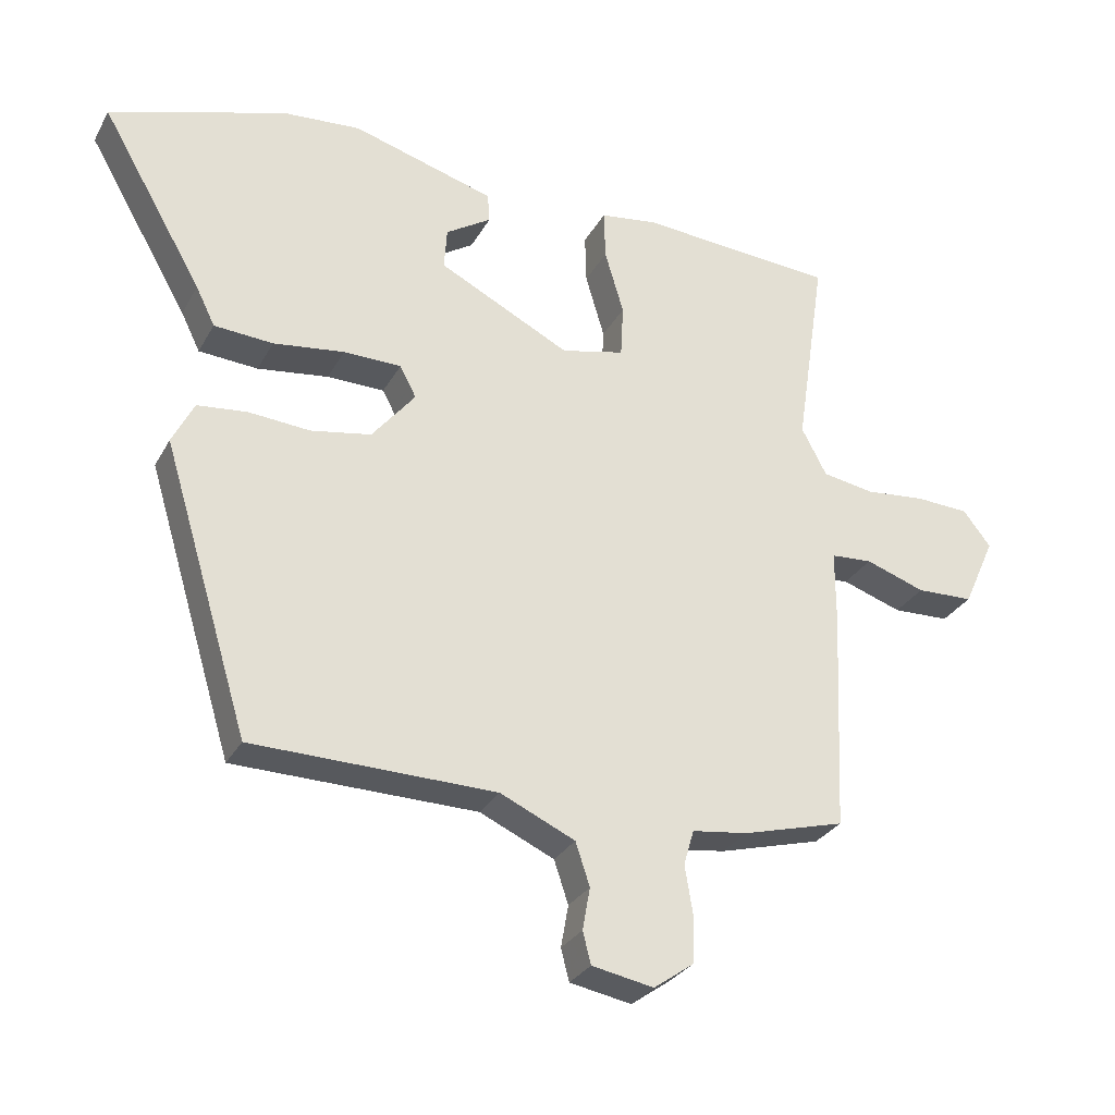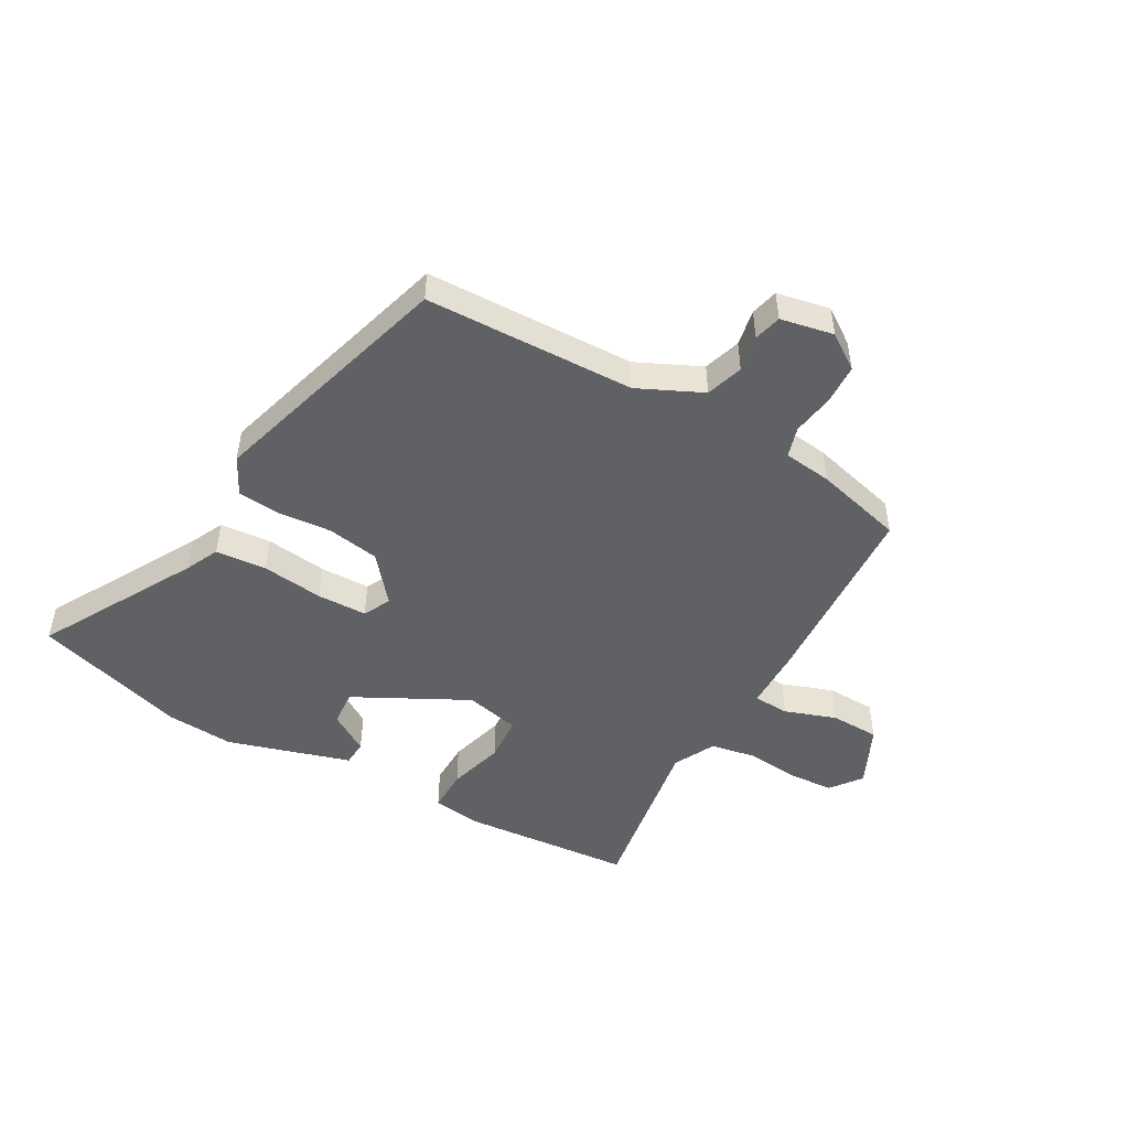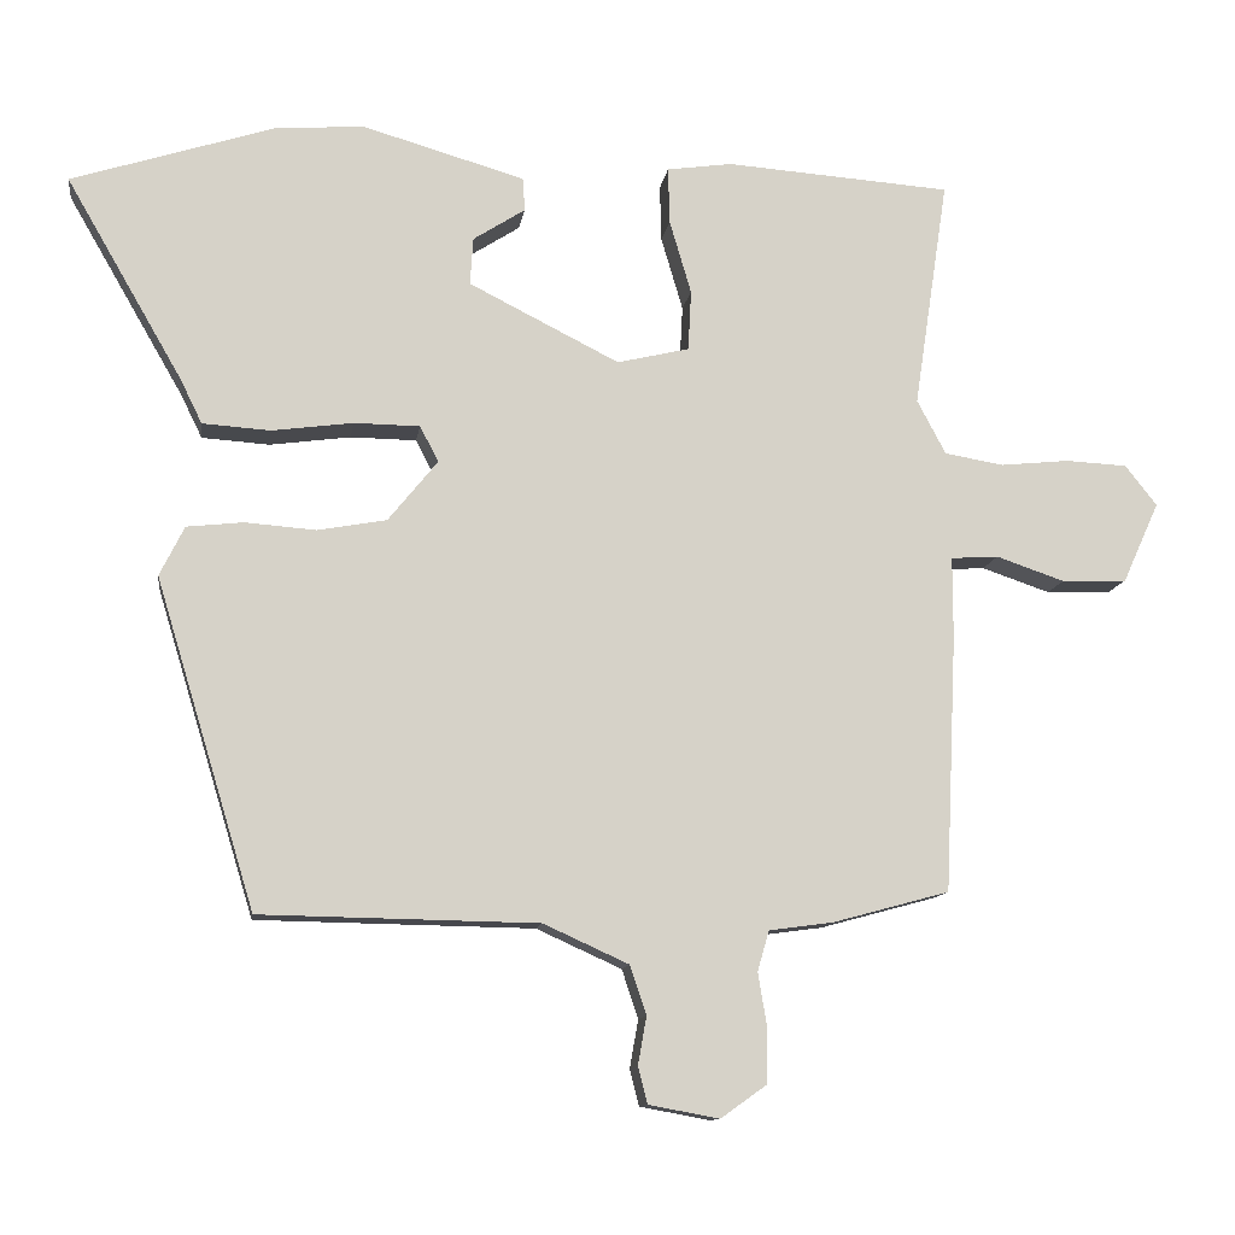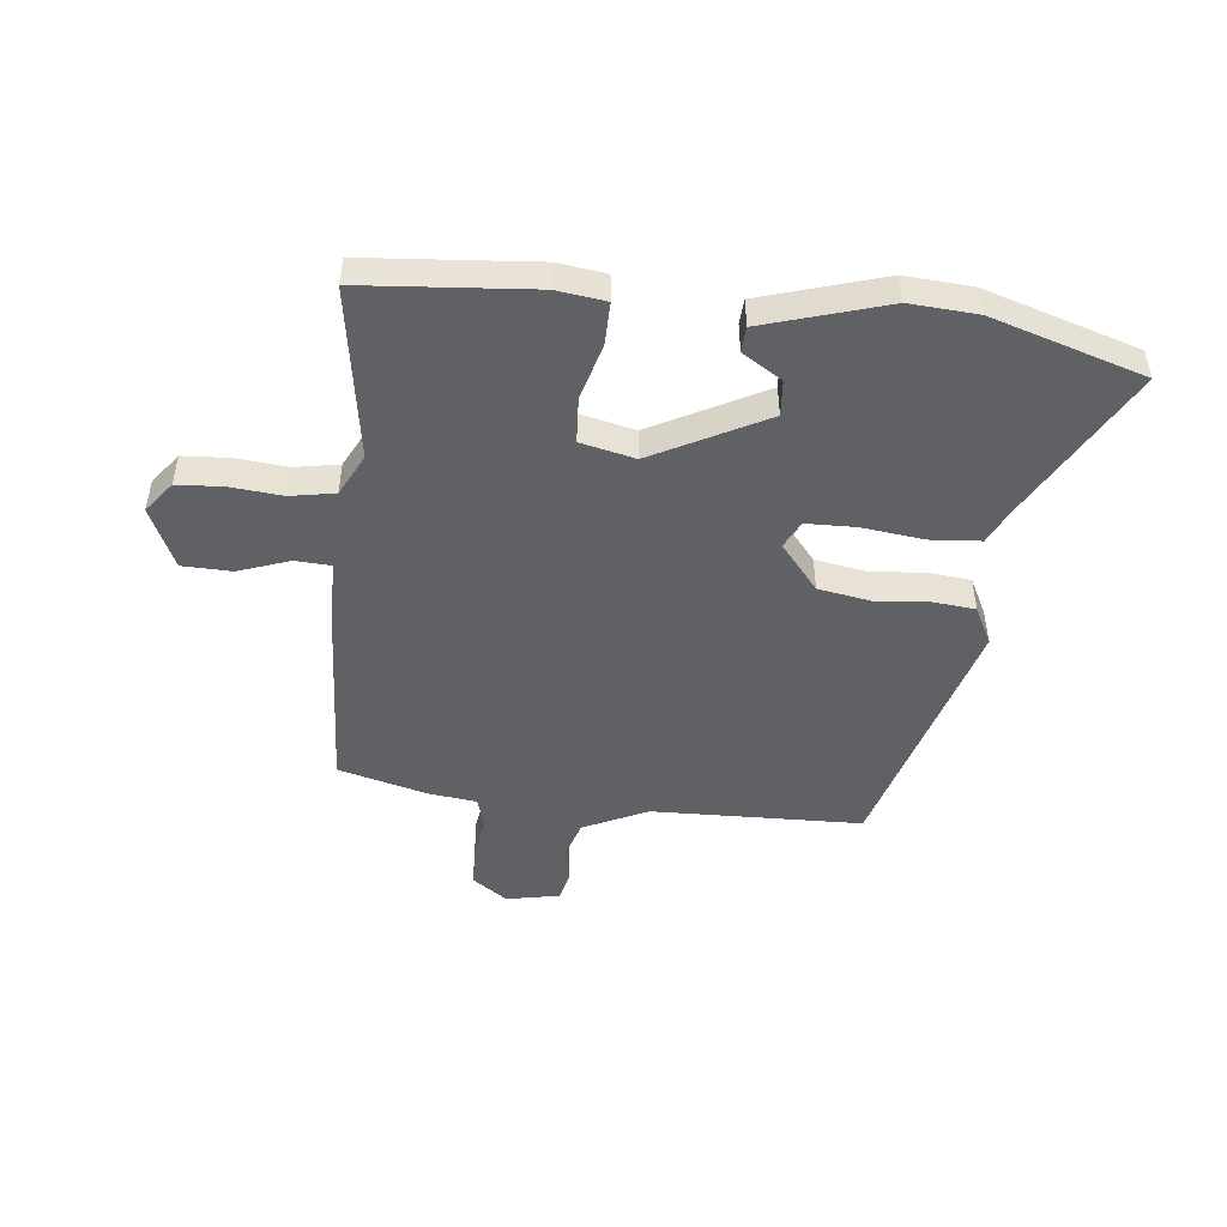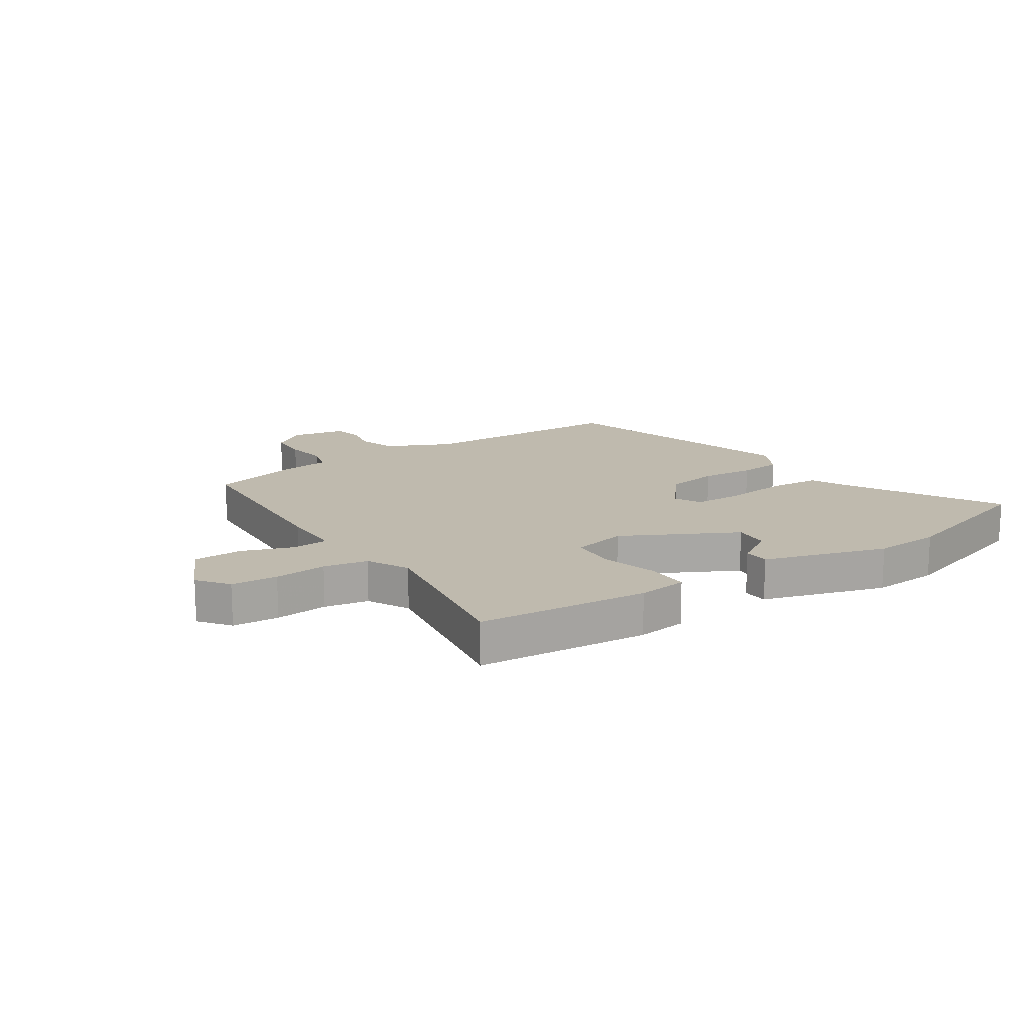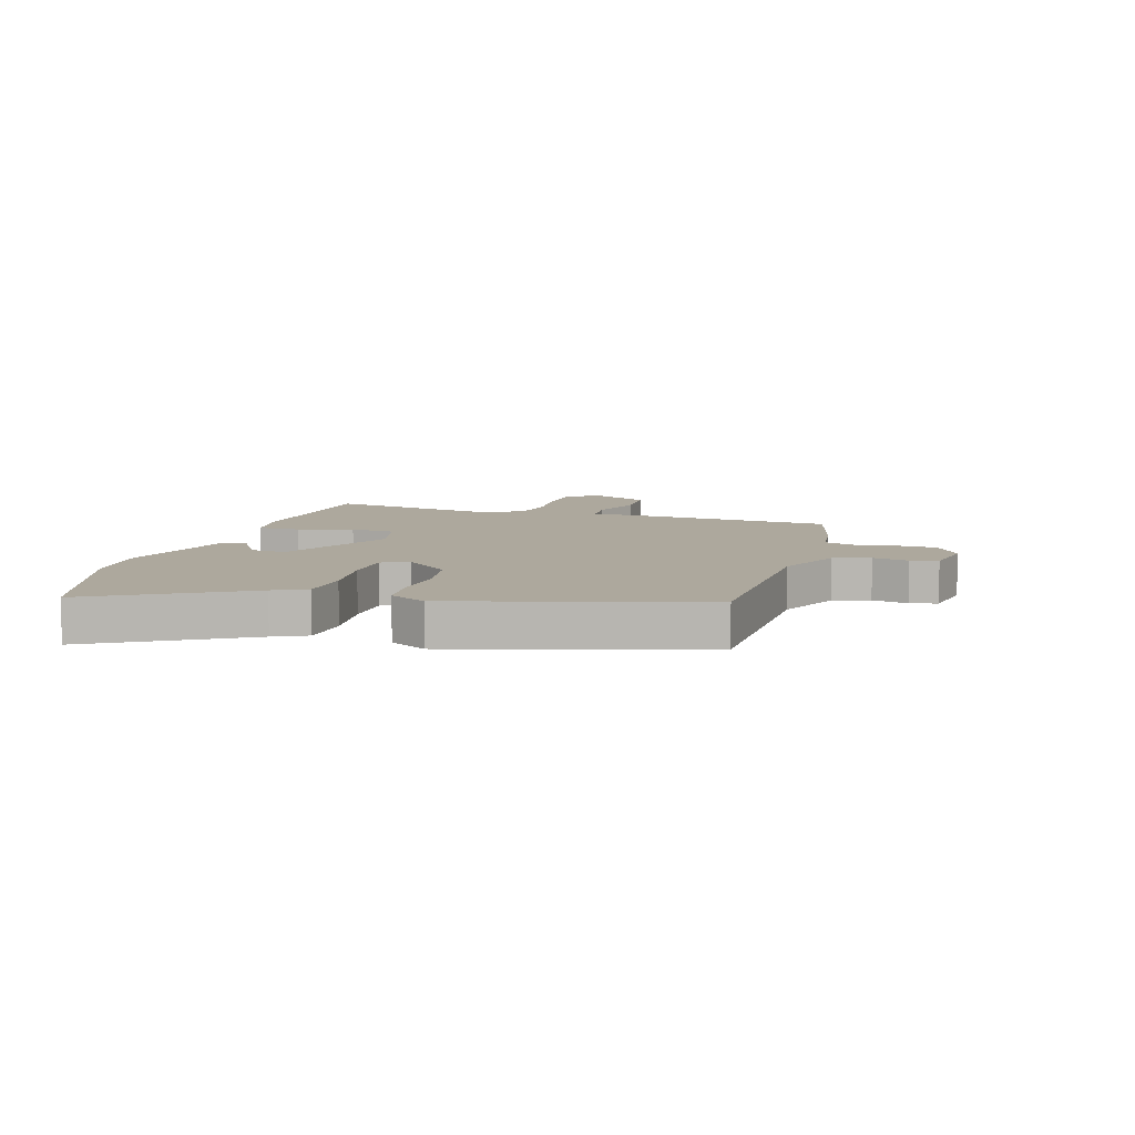
<metadata>
{"format":"obj","ext":"obj","renderer":"f3d","projection":"perspective","resolution":1024,"background":"white","views":[{"elev":-29.2,"azim":156.0,"up":"+Z"},{"elev":-48.9,"azim":151.2,"up":"+Y"},{"elev":-11.6,"azim":171.9,"up":"+Z"},{"elev":-48.9,"azim":-5.6,"up":"+Y"},{"elev":15.8,"azim":-32.8,"up":"+Y"},{"elev":8.7,"azim":107.7,"up":"+Y"}]}
</metadata>
<code>
v 0.394 0.07 0.534
v 0.654 0.07 0.451
v 0.504 0.07 0.191
v 0.476 0.07 0.134
v 0.389 0.07 0.128
v 0.284 0.07 0.142
v 0.199 0.07 0.141
v 0.175 0.07 0.095
v 0.239 0.07 0.016
v 0.328 0.07 0
v 0.419 0.07 0.007
v 0.492 0.07 -0.001
v 0.524 0.07 -0.065
v 0.396 0.07 -0.487
v 0.038 0.07 -0.493
v -0.072 0.07 -0.543
v -0.093 0.07 -0.606
v -0.082 0.07 -0.668
v -0.094 0.07 -0.715
v -0.185 0.07 -0.732
v -0.244 0.07 -0.69
v -0.246 0.07 -0.622
v -0.234 0.07 -0.55
v -0.249 0.07 -0.498
v -0.331 0.07 -0.487
v -0.482 0.07 -0.446
v -0.497 0.07 -0.115
v -0.497 0.07 -0.01
v -0.558 0.07 -0.006
v -0.646 0.07 -0.036
v -0.73 0.07 -0.033
v -0.777 0.07 0.071
v -0.736 0.07 0.123
v -0.657 0.07 0.127
v -0.568 0.07 0.118
v -0.492 0.07 0.131
v -0.455 0.07 0.201
v -0.499 0.07 0.496
v -0.208 0.07 0.517
v -0.124 0.07 0.505
v -0.126 0.07 0.432
v -0.154 0.07 0.337
v -0.15 0.07 0.259
v -0.057 0.07 0.237
v 0.137 0.07 0.335
v 0.133 0.07 0.396
v 0.066 0.07 0.439
v 0.069 0.07 0.482
v 0.279 0.07 0.543
v 0.394 0 0.534
v 0.654 0 0.451
v 0.504 0 0.191
v 0.476 0 0.134
v 0.389 0 0.128
v 0.284 0 0.142
v 0.199 0 0.141
v 0.175 0 0.095
v 0.239 0 0.016
v 0.328 0 0
v 0.419 0 0.007
v 0.492 0 -0.001
v 0.524 0 -0.065
v 0.396 0 -0.487
v 0.038 0 -0.493
v -0.072 0 -0.543
v -0.093 0 -0.606
v -0.082 0 -0.668
v -0.094 0 -0.715
v -0.185 0 -0.732
v -0.244 0 -0.69
v -0.246 0 -0.622
v -0.234 0 -0.55
v -0.249 0 -0.498
v -0.331 0 -0.487
v -0.482 0 -0.446
v -0.497 0 -0.115
v -0.497 0 -0.01
v -0.558 0 -0.006
v -0.646 0 -0.036
v -0.73 0 -0.033
v -0.777 0 0.071
v -0.736 0 0.123
v -0.657 0 0.127
v -0.568 0 0.118
v -0.492 0 0.131
v -0.455 0 0.201
v -0.499 0 0.496
v -0.208 0 0.517
v -0.124 0 0.505
v -0.126 0 0.432
v -0.154 0 0.337
v -0.15 0 0.259
v -0.057 0 0.237
v 0.137 0 0.335
v 0.133 0 0.396
v 0.066 0 0.439
v 0.069 0 0.482
v 0.279 0 0.543
f 1 2 3
f 49 1 3
f 48 49 3
f 47 48 3
f 46 47 3
f 4 5 6
f 3 4 6
f 46 3 6
f 45 46 6
f 44 45 6 7
f 43 44 7 8
f 40 41 42
f 39 40 42
f 38 39 42
f 37 38 42
f 36 37 42 43
f 33 34 35
f 32 33 35
f 31 32 35
f 30 31 35
f 29 30 35
f 28 29 35 36
f 43 8 9
f 36 43 9
f 28 36 9
f 27 28 9
f 26 27 9
f 25 26 9
f 24 25 9
f 21 22 23
f 20 21 23
f 19 20 23
f 18 19 23
f 17 18 23
f 16 17 23 24
f 13 14 15
f 12 13 15
f 11 12 15
f 10 11 15
f 15 16 24
f 10 15 24
f 9 10 24
f 52 51 50
f 52 50 98
f 52 98 97
f 52 97 96
f 52 96 95
f 55 54 53
f 55 53 52
f 55 52 95
f 55 95 94
f 56 55 94 93
f 57 56 93 92
f 91 90 89
f 91 89 88
f 91 88 87
f 91 87 86
f 92 91 86 85
f 84 83 82
f 84 82 81
f 84 81 80
f 84 80 79
f 84 79 78
f 85 84 78 77
f 58 57 92
f 58 92 85
f 58 85 77
f 58 77 76
f 58 76 75
f 58 75 74
f 58 74 73
f 72 71 70
f 72 70 69
f 72 69 68
f 72 68 67
f 72 67 66
f 73 72 66 65
f 64 63 62
f 64 62 61
f 64 61 60
f 64 60 59
f 73 65 64
f 73 64 59
f 73 59 58
f 1 50 51 2
f 2 51 52 3
f 3 52 53 4
f 4 53 54 5
f 5 54 55 6
f 6 55 56 7
f 7 56 57 8
f 8 57 58 9
f 9 58 59 10
f 10 59 60 11
f 11 60 61 12
f 12 61 62 13
f 13 62 63 14
f 14 63 64 15
f 15 64 65 16
f 16 65 66 17
f 17 66 67 18
f 18 67 68 19
f 19 68 69 20
f 20 69 70 21
f 21 70 71 22
f 22 71 72 23
f 23 72 73 24
f 24 73 74 25
f 25 74 75 26
f 26 75 76 27
f 27 76 77 28
f 28 77 78 29
f 29 78 79 30
f 30 79 80 31
f 31 80 81 32
f 32 81 82 33
f 33 82 83 34
f 34 83 84 35
f 35 84 85 36
f 36 85 86 37
f 37 86 87 38
f 38 87 88 39
f 39 88 89 40
f 40 89 90 41
f 41 90 91 42
f 42 91 92 43
f 43 92 93 44
f 44 93 94 45
f 45 94 95 46
f 46 95 96 47
f 47 96 97 48
f 48 97 98 49
f 49 98 50 1

</code>
